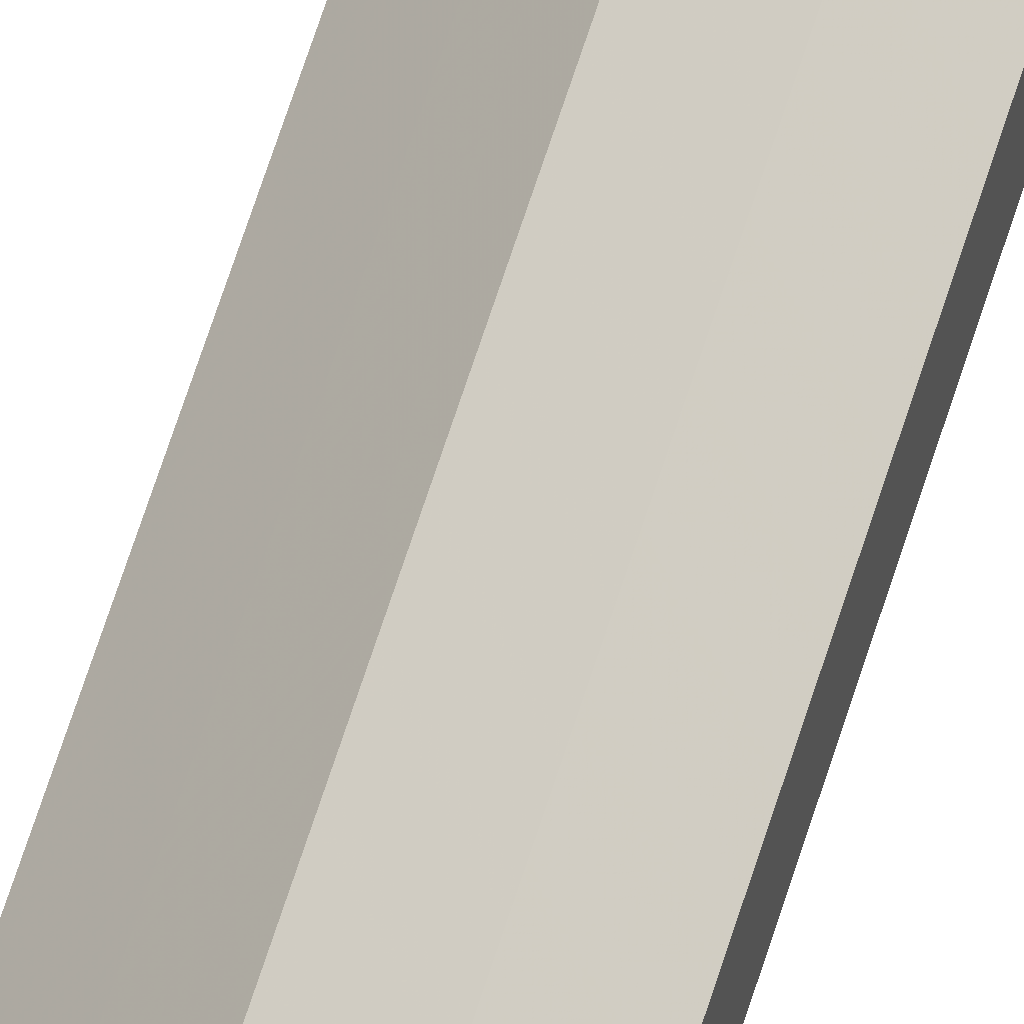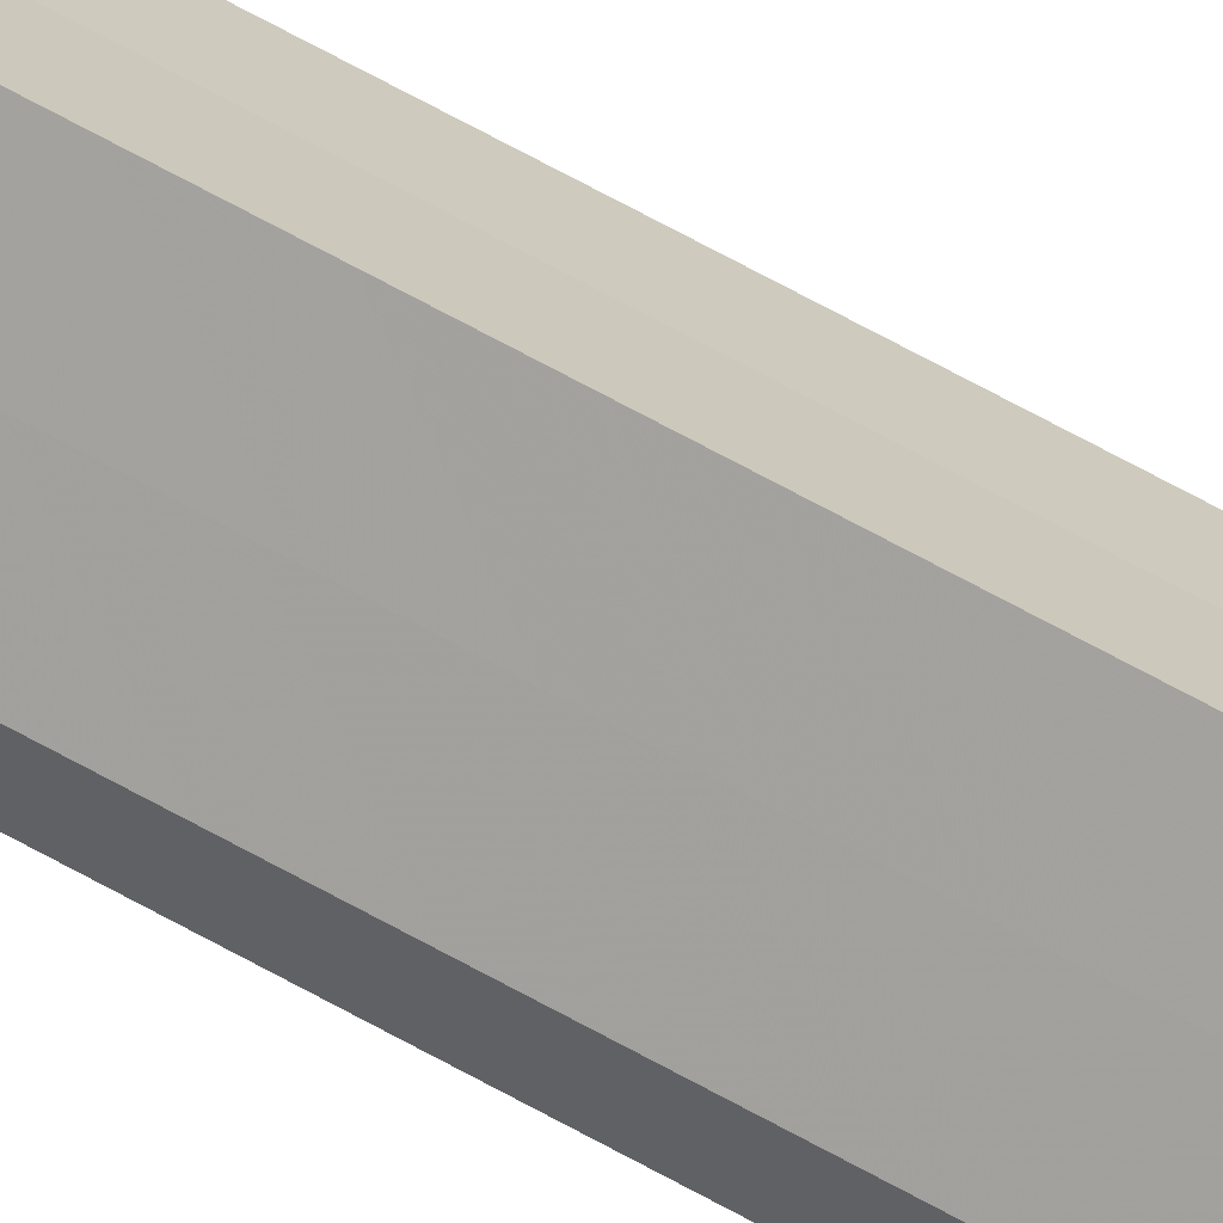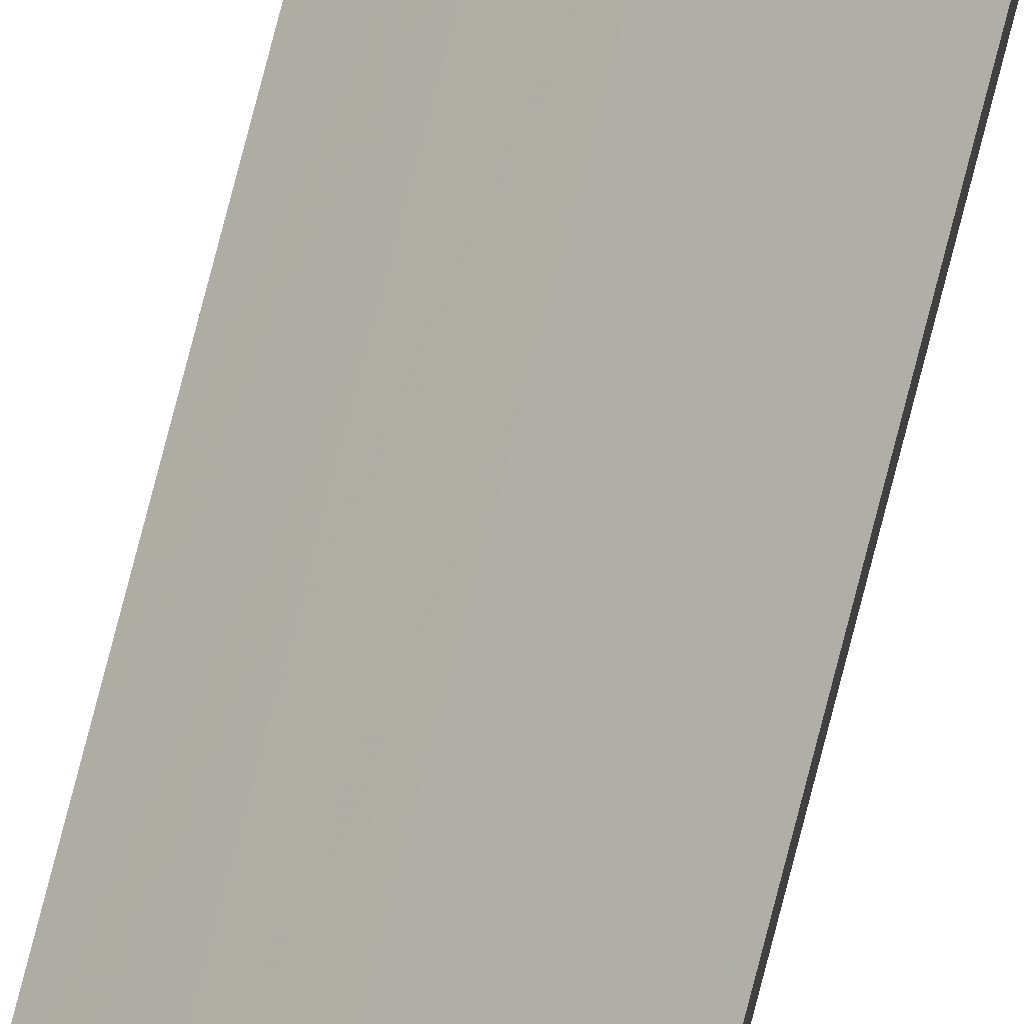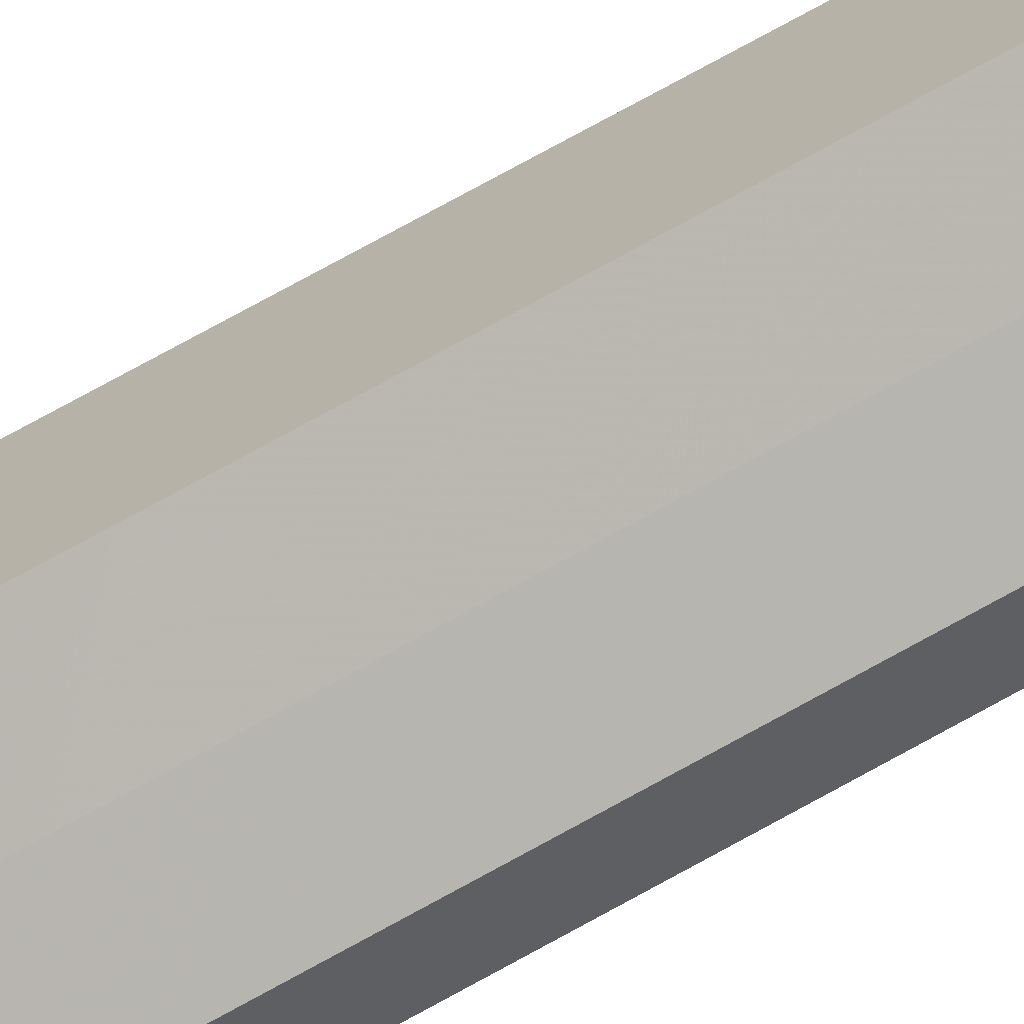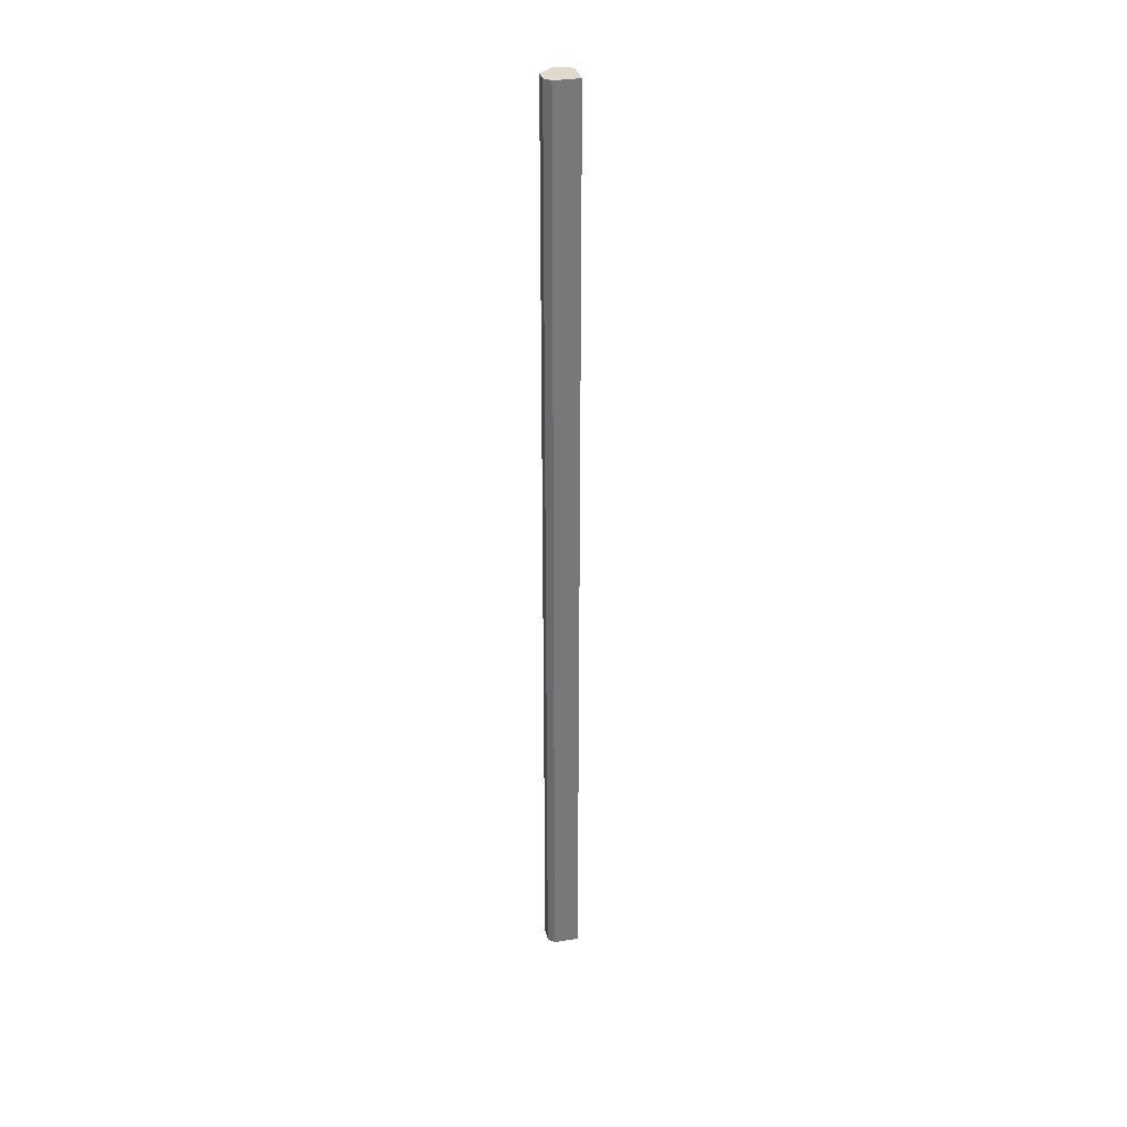
<metadata>
{"format":"obj","ext":"obj","renderer":"f3d","projection":"perspective","resolution":1024,"background":"white","views":[{"elev":45.2,"azim":13.8,"up":"+Y"},{"elev":59.3,"azim":-59.1,"up":"+Y"},{"elev":78.6,"azim":-165.5,"up":"+Y"},{"elev":55.1,"azim":-123.0,"up":"+Y"},{"elev":32.8,"azim":122.1,"up":"+Z"}]}
</metadata>
<code>
o 4038
v 2219 1873 17.2
v 2219 1873 17.2
v 2219 1873 18.27
v 2219 1873 17.2
v 2219 1873 18.27
v 2219 1873 17.2
v 2219 1873 18.27
v 2219 1873 17.2
v 2219 1873 18.27
v 2219 1873 17.2
v 2219 1873 18.27
v 2219 1873 17.2
v 2219 1873 18.27
v 2219 1873 17.2
v 2219 1873 18.27
v 2219 1873 17.2
v 2219 1873 18.27
v 2219 1873 17.2
v 2219 1873 18.27
v 2219 1873 17.2
v 2219 1873 18.27
v 2219 1873 17.2
v 2219 1873 18.27
v 2219 1873 17.2
v 2219 1873 18.27
v 2219 1873 17.2
v 2219 1873 18.27
v 2219 1873 17.2
v 2219 1873 18.27
v 2219 1873 17.2
v 2219 1873 18.27
v 2219 1873 17.2
v 2219 1873 18.27
v 2219 1873 17.2
v 2219 1873 18.27
v 2219 1873 17.2
v 2219 1873 18.27
v 2219 1873 17.2
v 2219 1873 18.27
v 2219 1873 17.2
v 2219 1873 18.27
v 2219 1873 17.2
v 2219 1873 17.2
v 2219 1873 17.2
v 2219 1873 17.2
v 2219 1873 17.2
v 2219 1873 17.2
v 2219 1873 17.2
v 2219 1873 17.2
v 2219 1873 17.2
v 2219 1873 17.2
v 2219 1873 18.27
v 2219 1873 18.27
v 2219 1873 18.27
v 2219 1873 18.27
v 2219 1873 18.27
v 2219 1873 18.27
v 2219 1873 18.27
v 2219 1873 18.27
v 2219 1873 18.27
v 2219 1873 18.27
v 2219 1873 18.27
f 1 2 3
f 2 4 5
f 6 1 7
f 4 8 9
f 10 6 11
f 8 12 13
f 12 14 15
f 16 10 17
f 18 16 19
f 20 18 21
f 21 22 23
f 23 24 25
f 25 26 27
f 27 28 29
f 29 30 31
f 31 32 33
f 33 34 35
f 35 36 37
f 37 38 39
f 39 40 41
f 42 40 43
f 42 44 40
f 42 43 45
f 42 46 44
f 42 45 47
f 42 48 46
f 42 47 49
f 42 50 48
f 42 49 51
f 42 51 50
f 52 53 54
f 52 55 53
f 52 54 56
f 52 57 55
f 52 56 58
f 52 59 57
f 52 58 60
f 52 61 59
f 52 60 62
f 52 62 61

</code>
